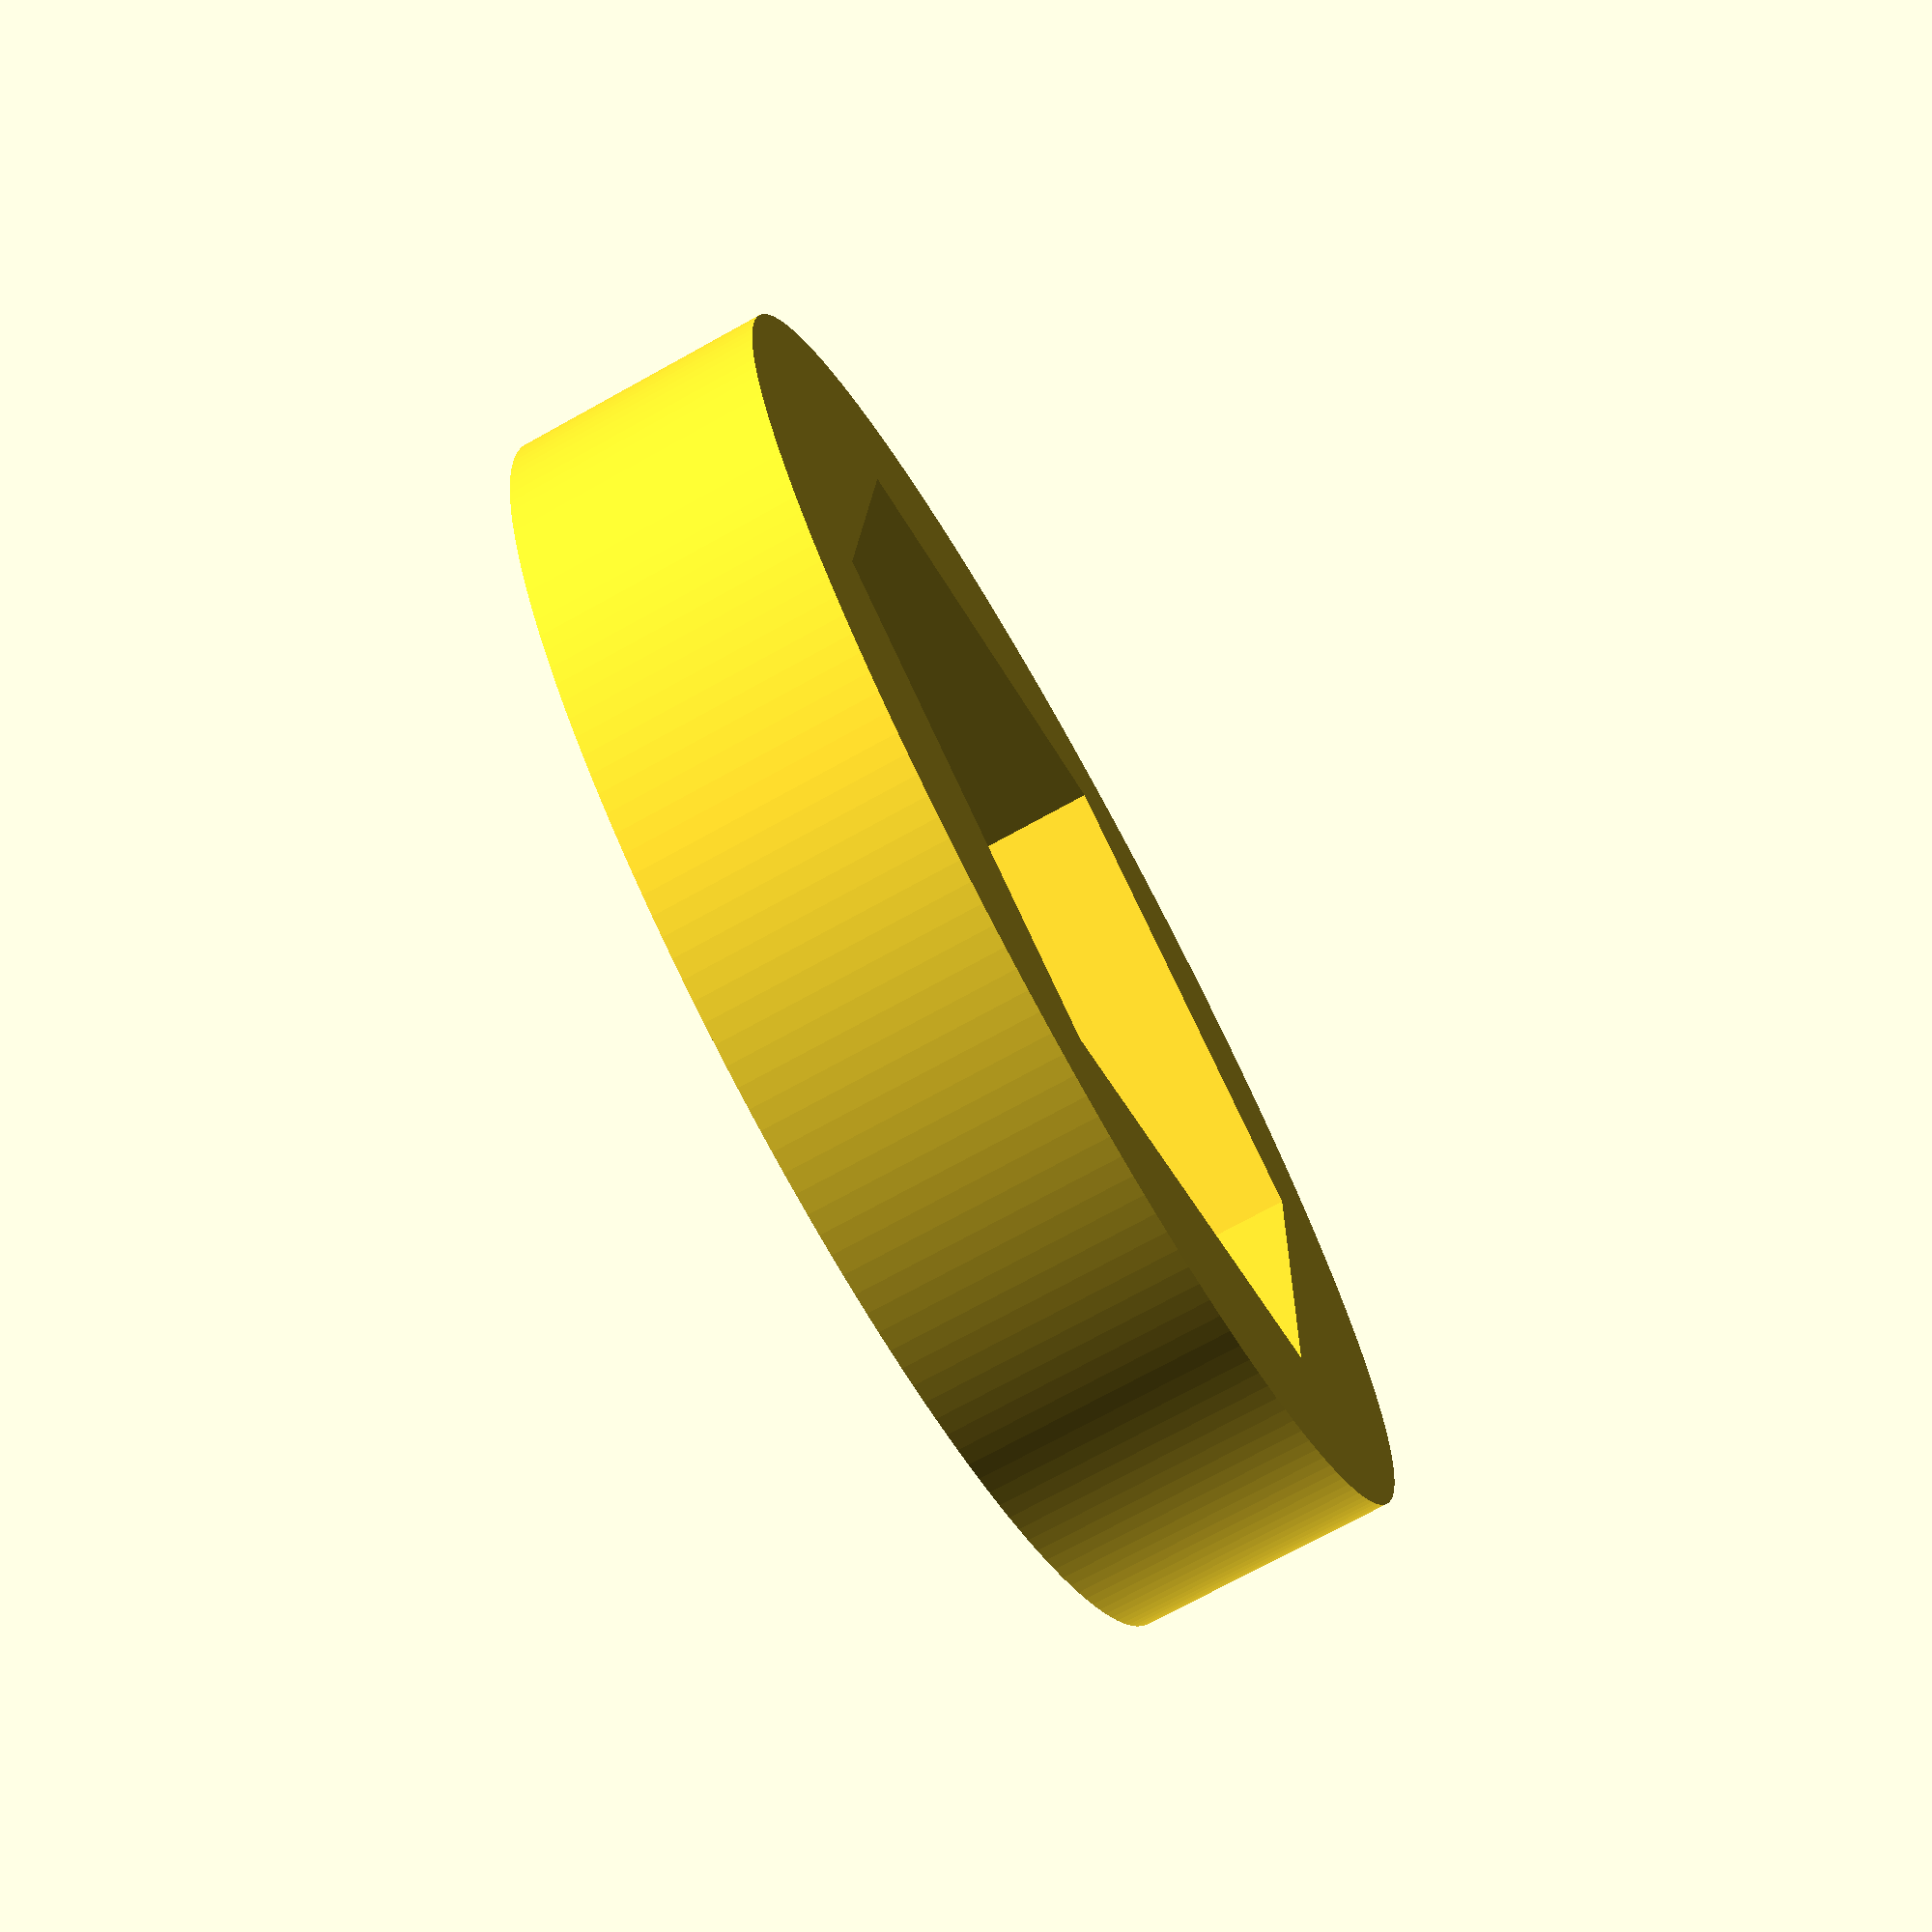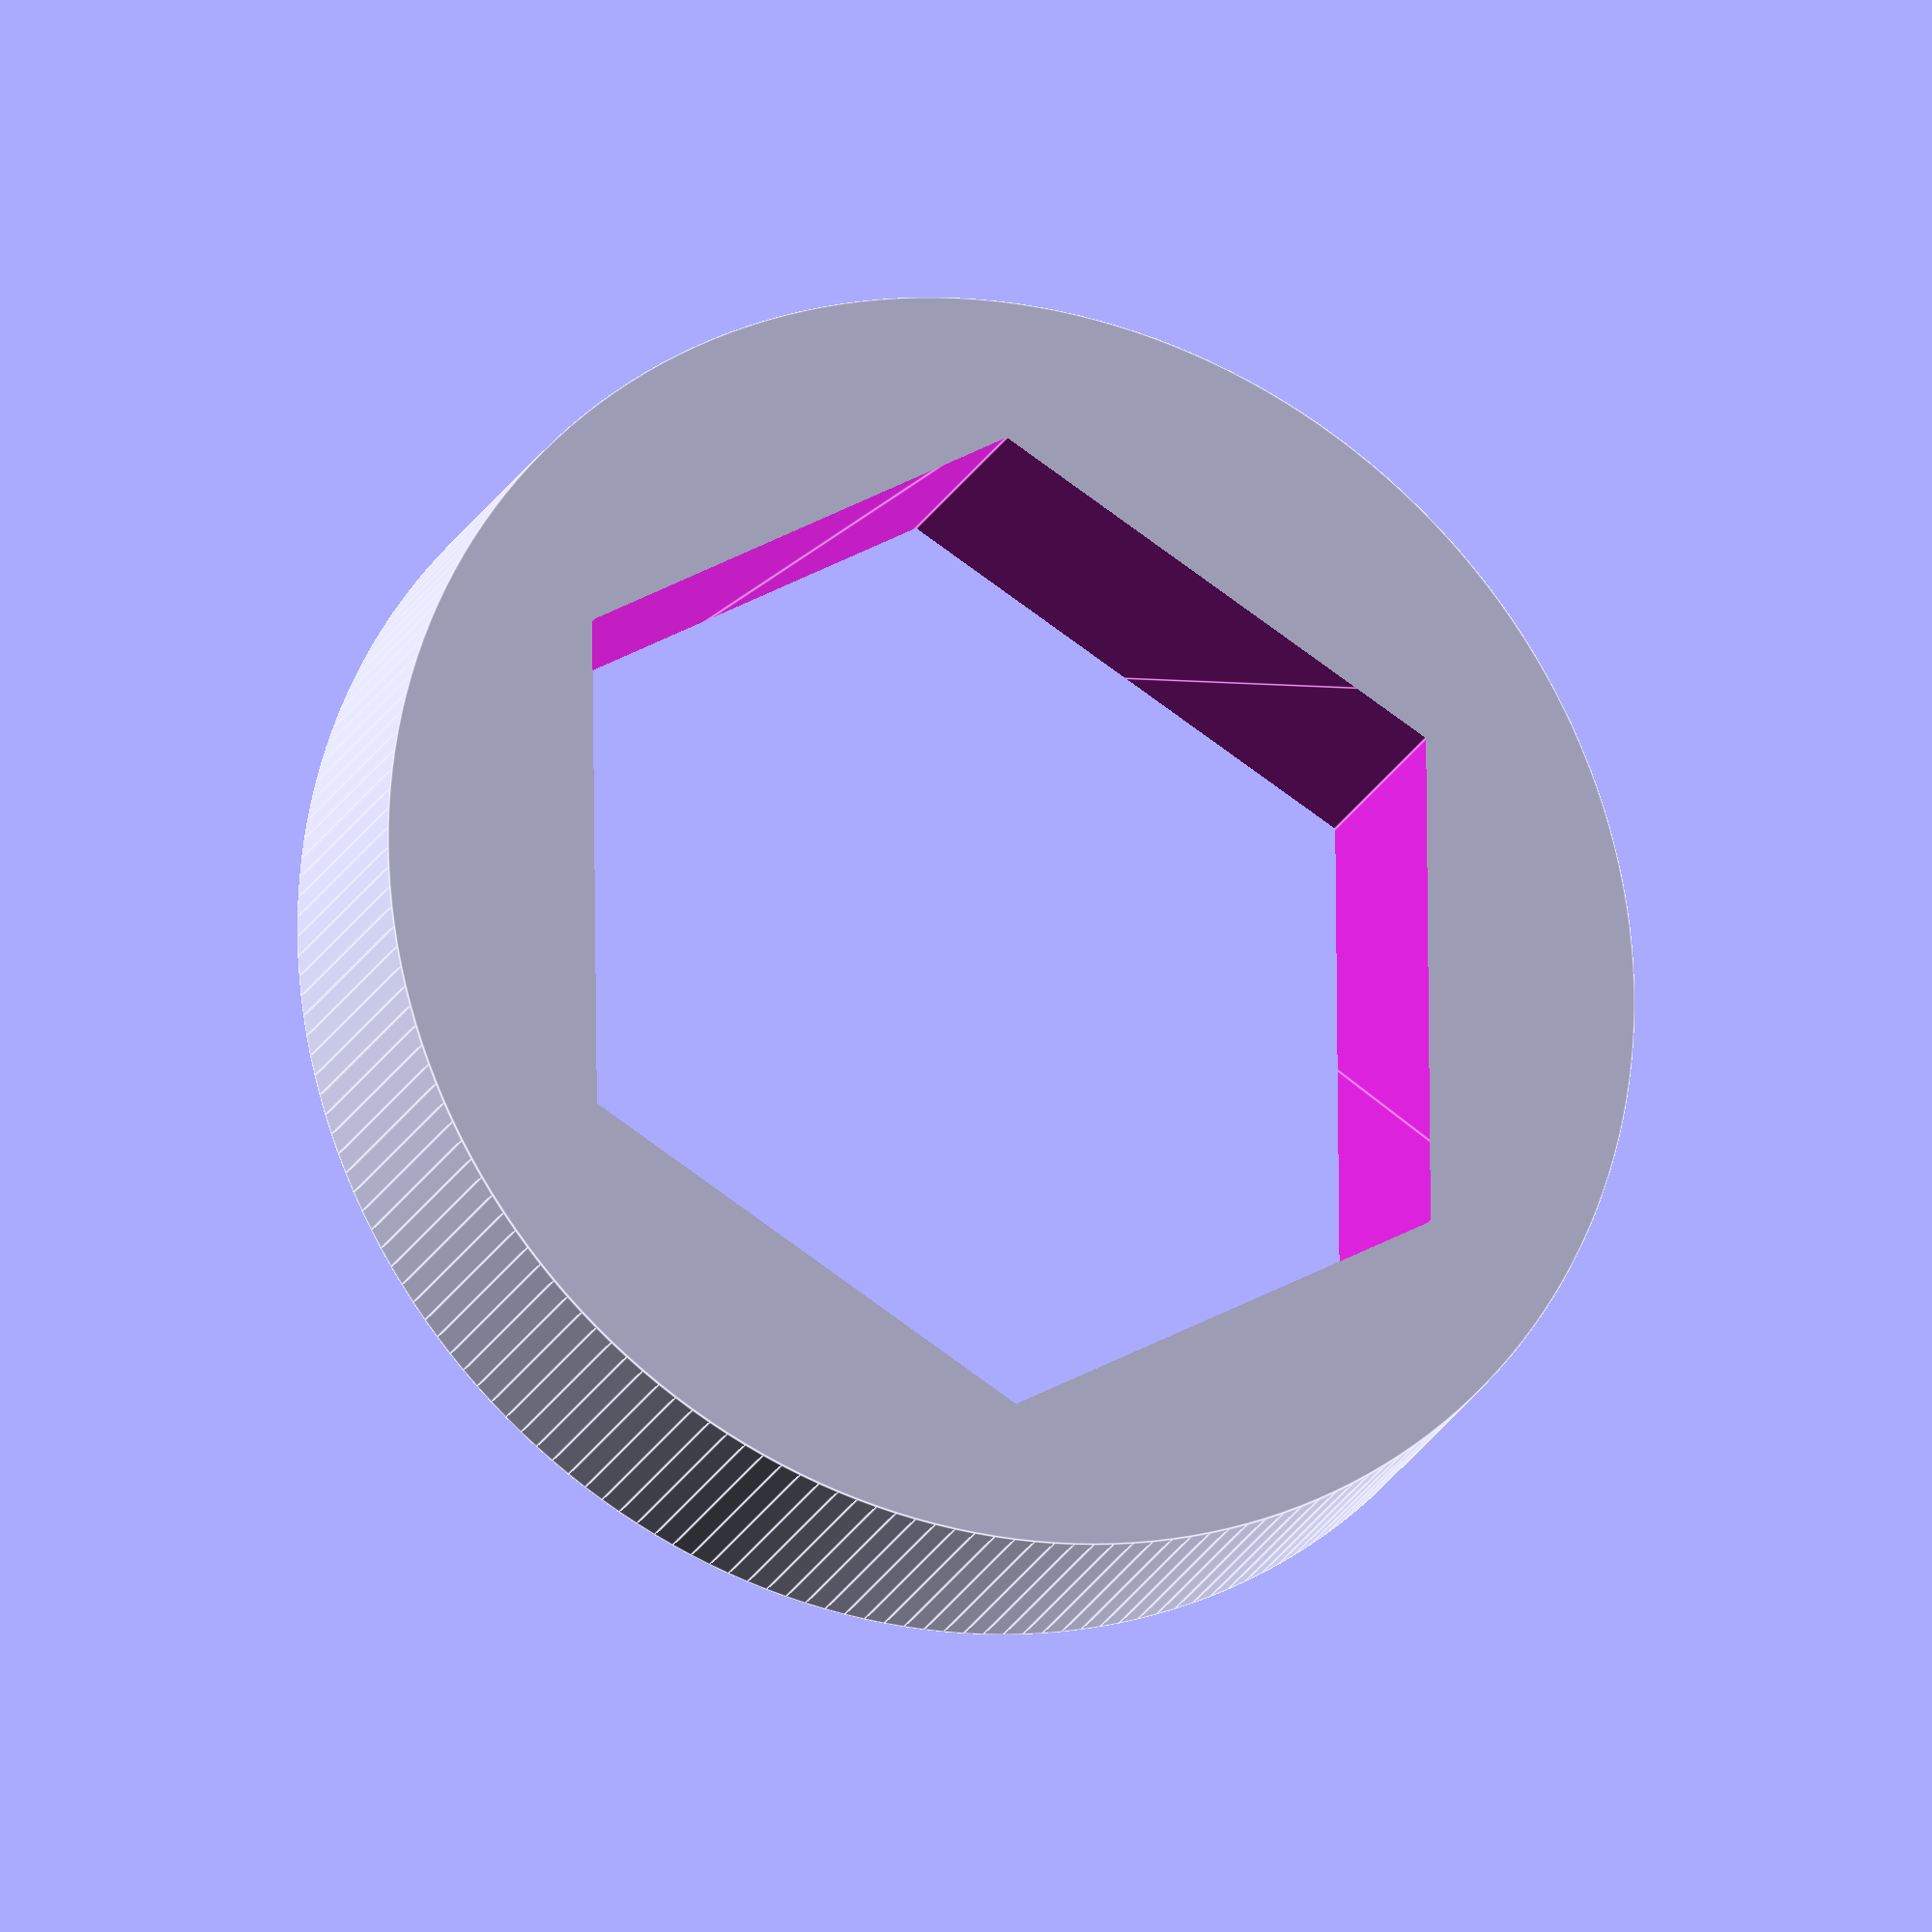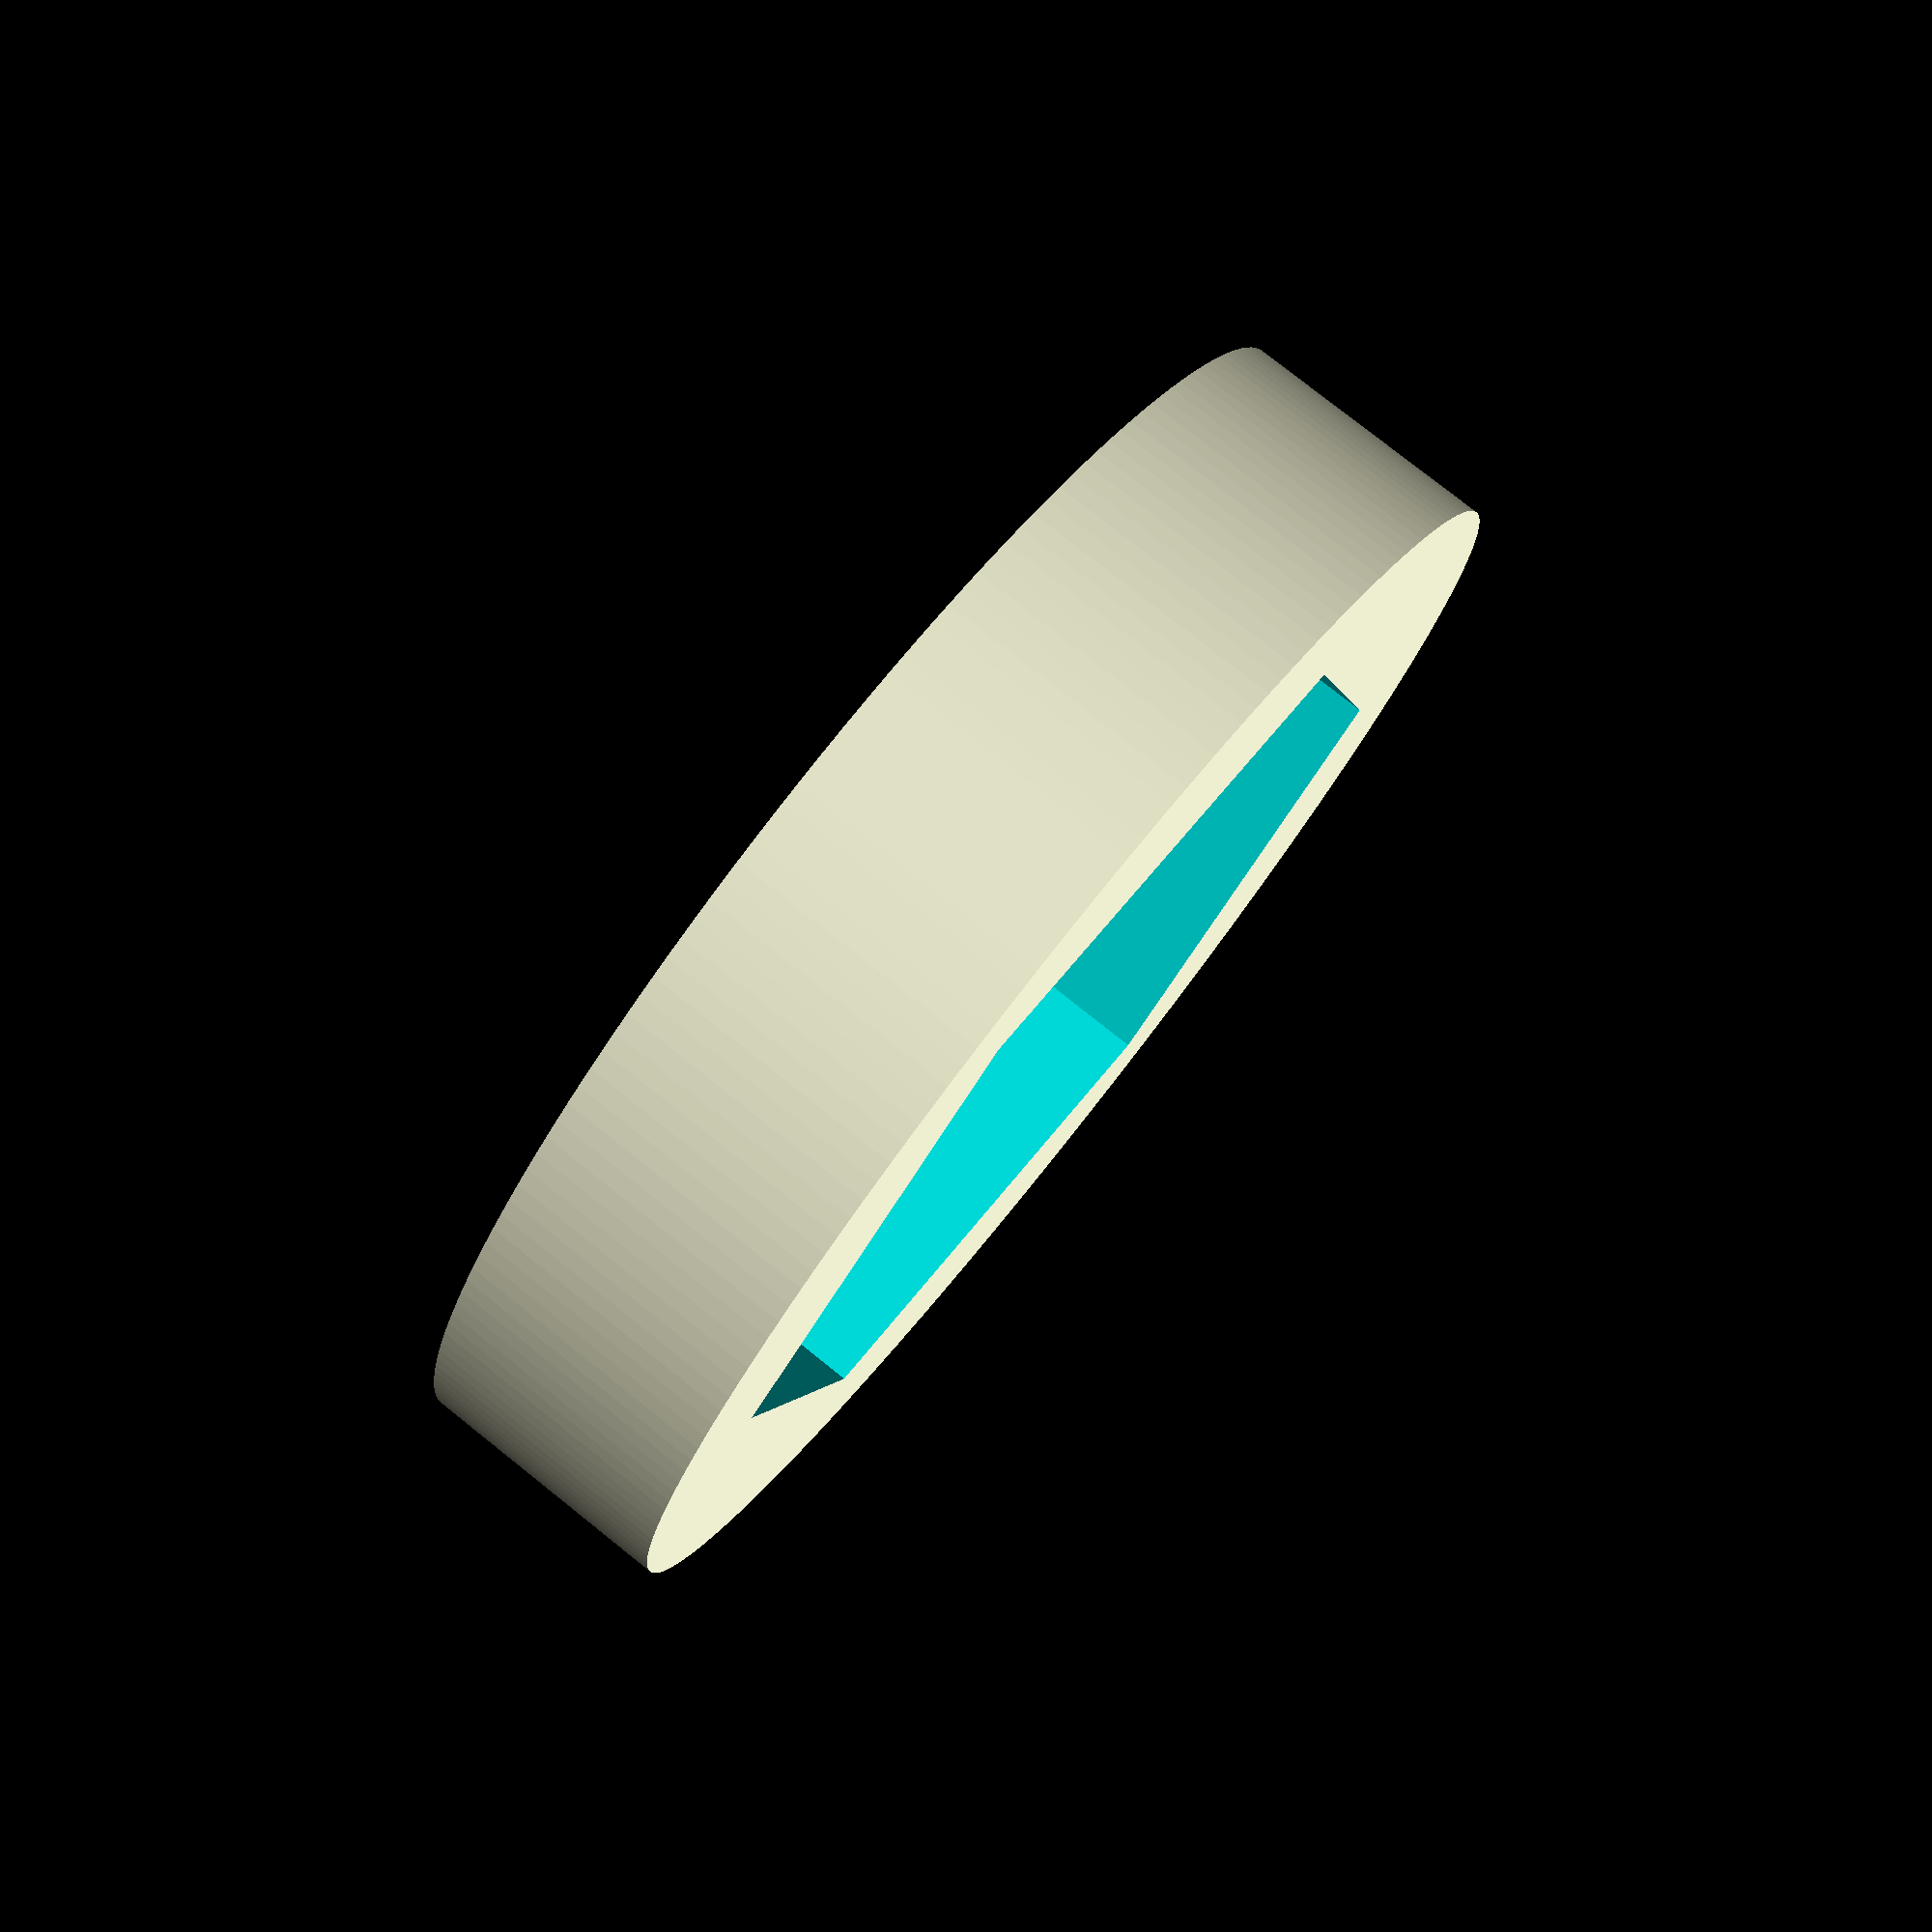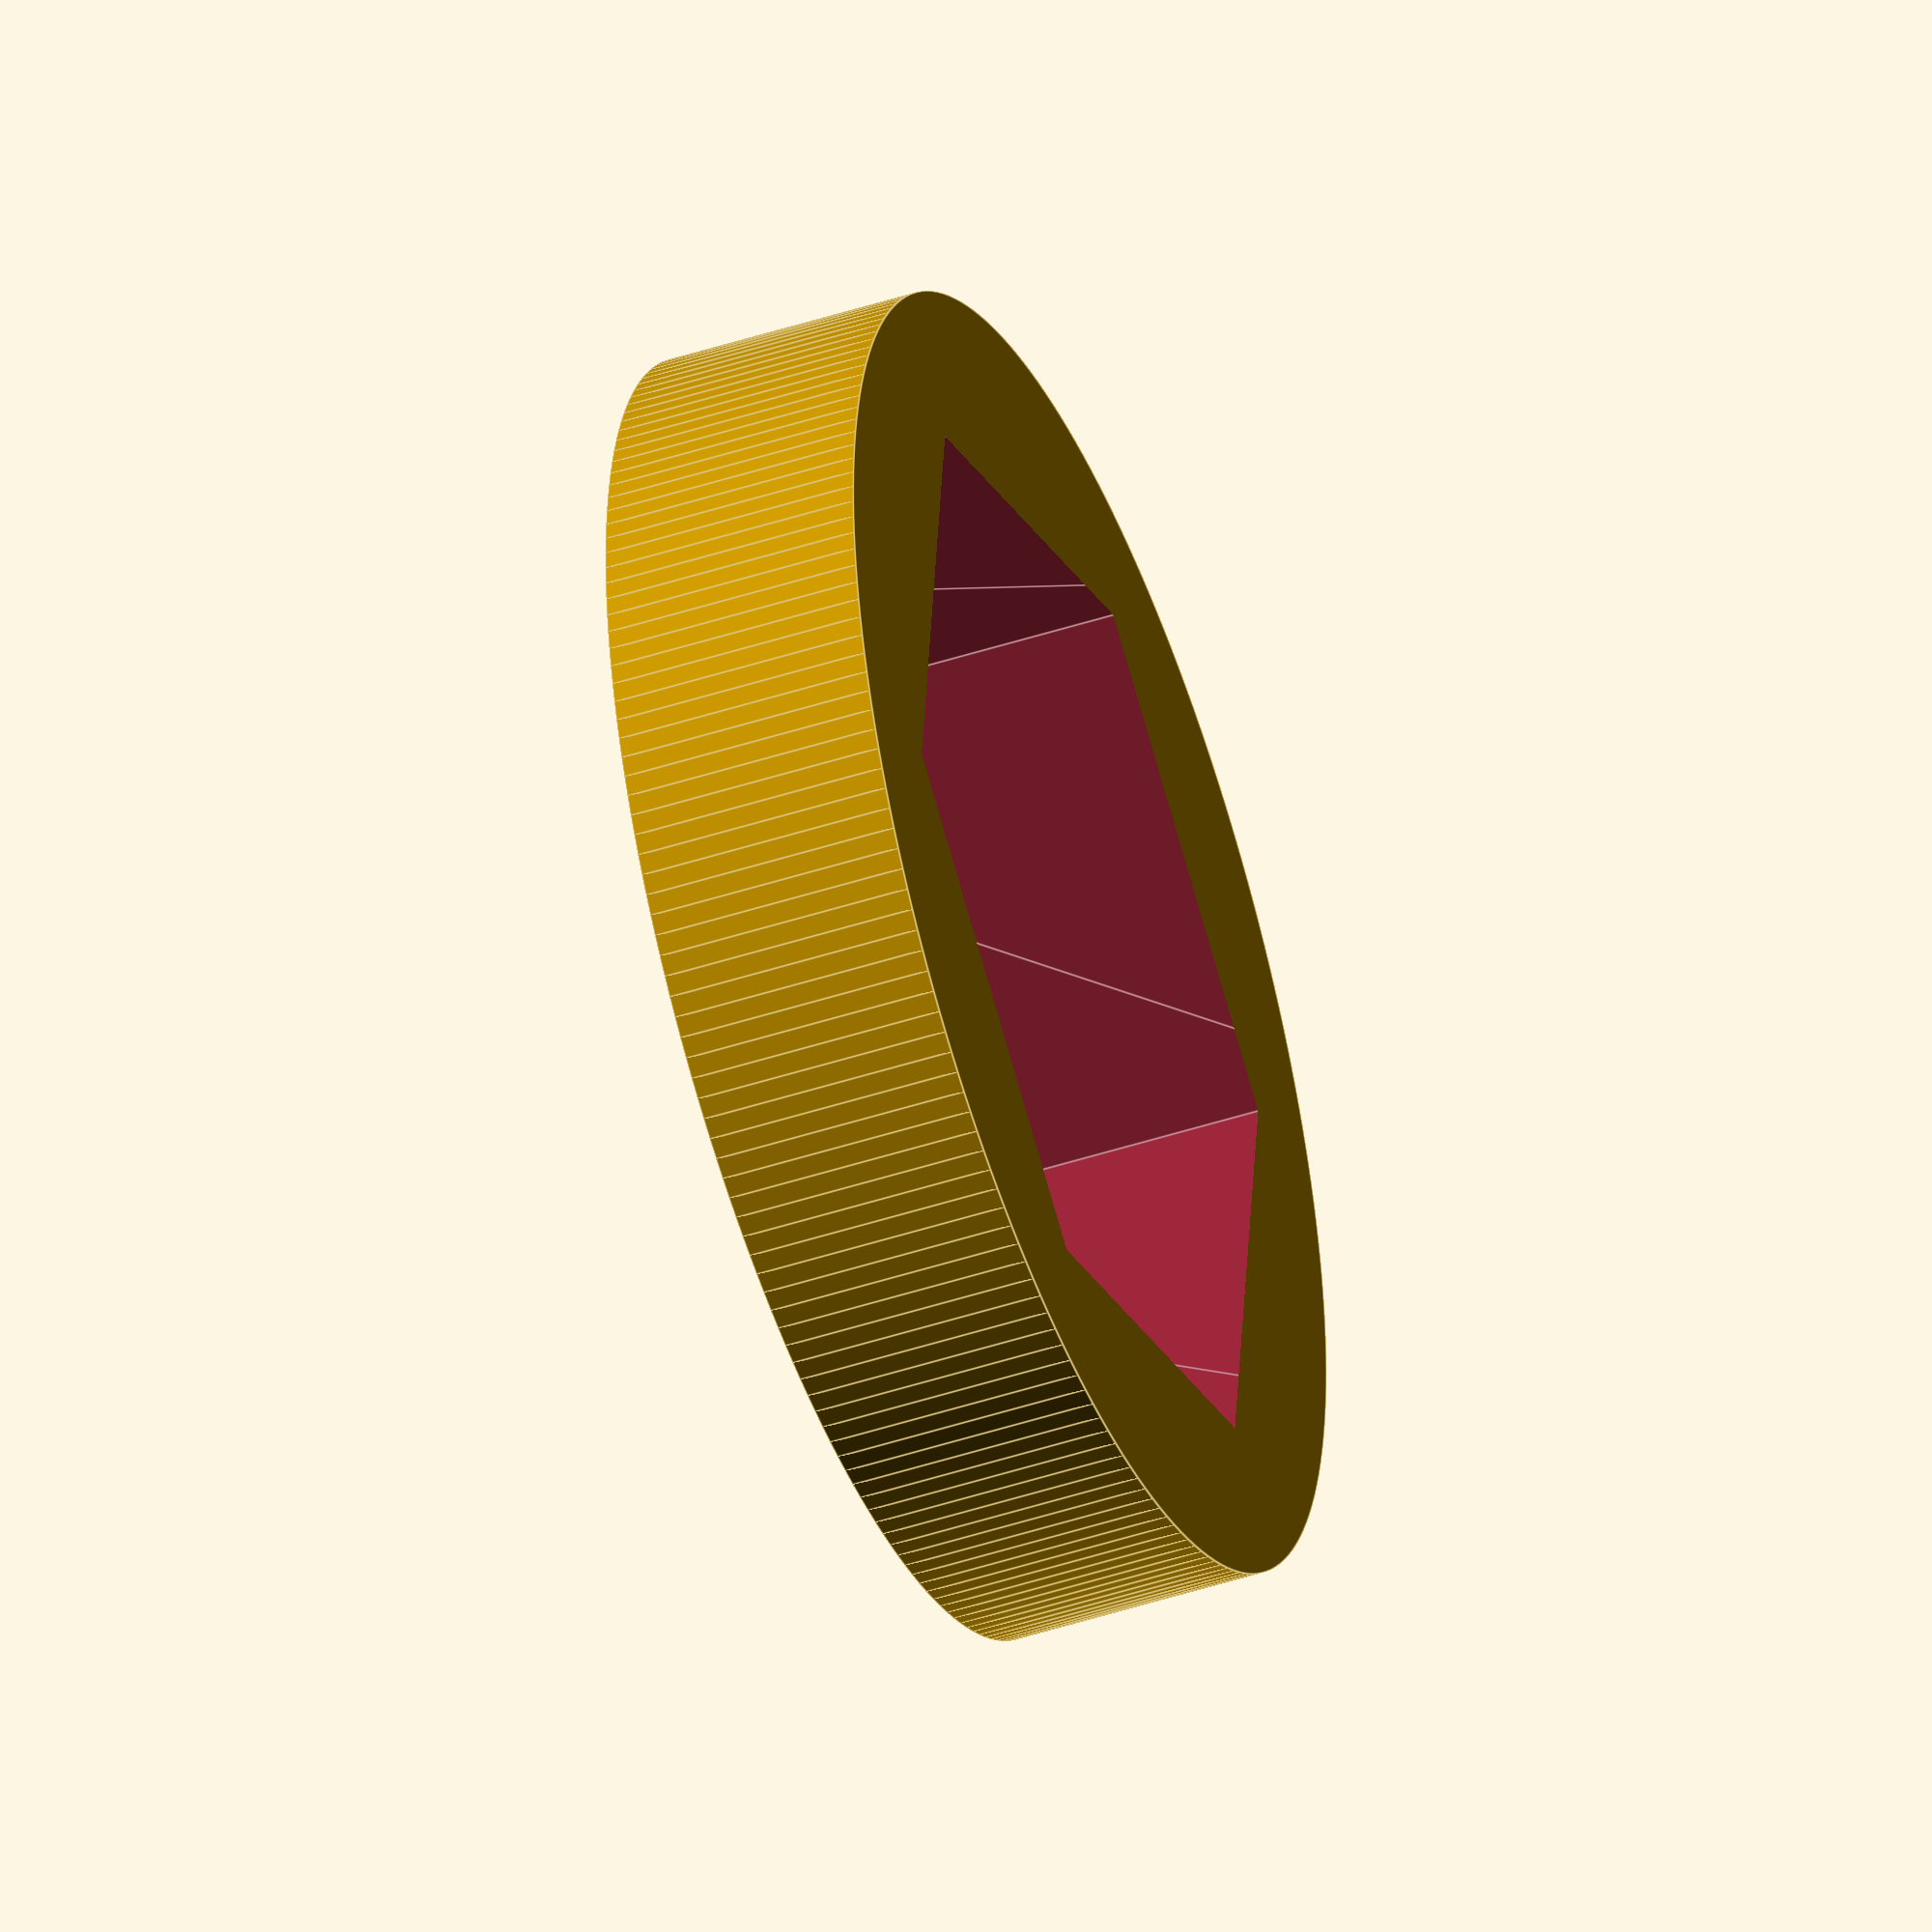
<openscad>
$fa=1;
$fs=0.4;
nut_e=19.2;
nut_s=17;
difference() {
    cylinder(d=25, h=5);
    linear_extrude(height =15, center=true) {
polygon([[-(nut_e/2), 0], [-(nut_e/4), (nut_s/2)], [(nut_e/4), (nut_s/2)], [(nut_e/2), 0], [(nut_e/4), -(nut_s/2)], [-(nut_e/4), -(nut_s/2)]]);
    }
}

</openscad>
<views>
elev=253.0 azim=147.3 roll=61.1 proj=p view=solid
elev=21.3 azim=150.0 roll=340.0 proj=o view=edges
elev=281.3 azim=317.1 roll=308.5 proj=p view=wireframe
elev=45.4 azim=337.8 roll=290.9 proj=o view=edges
</views>
